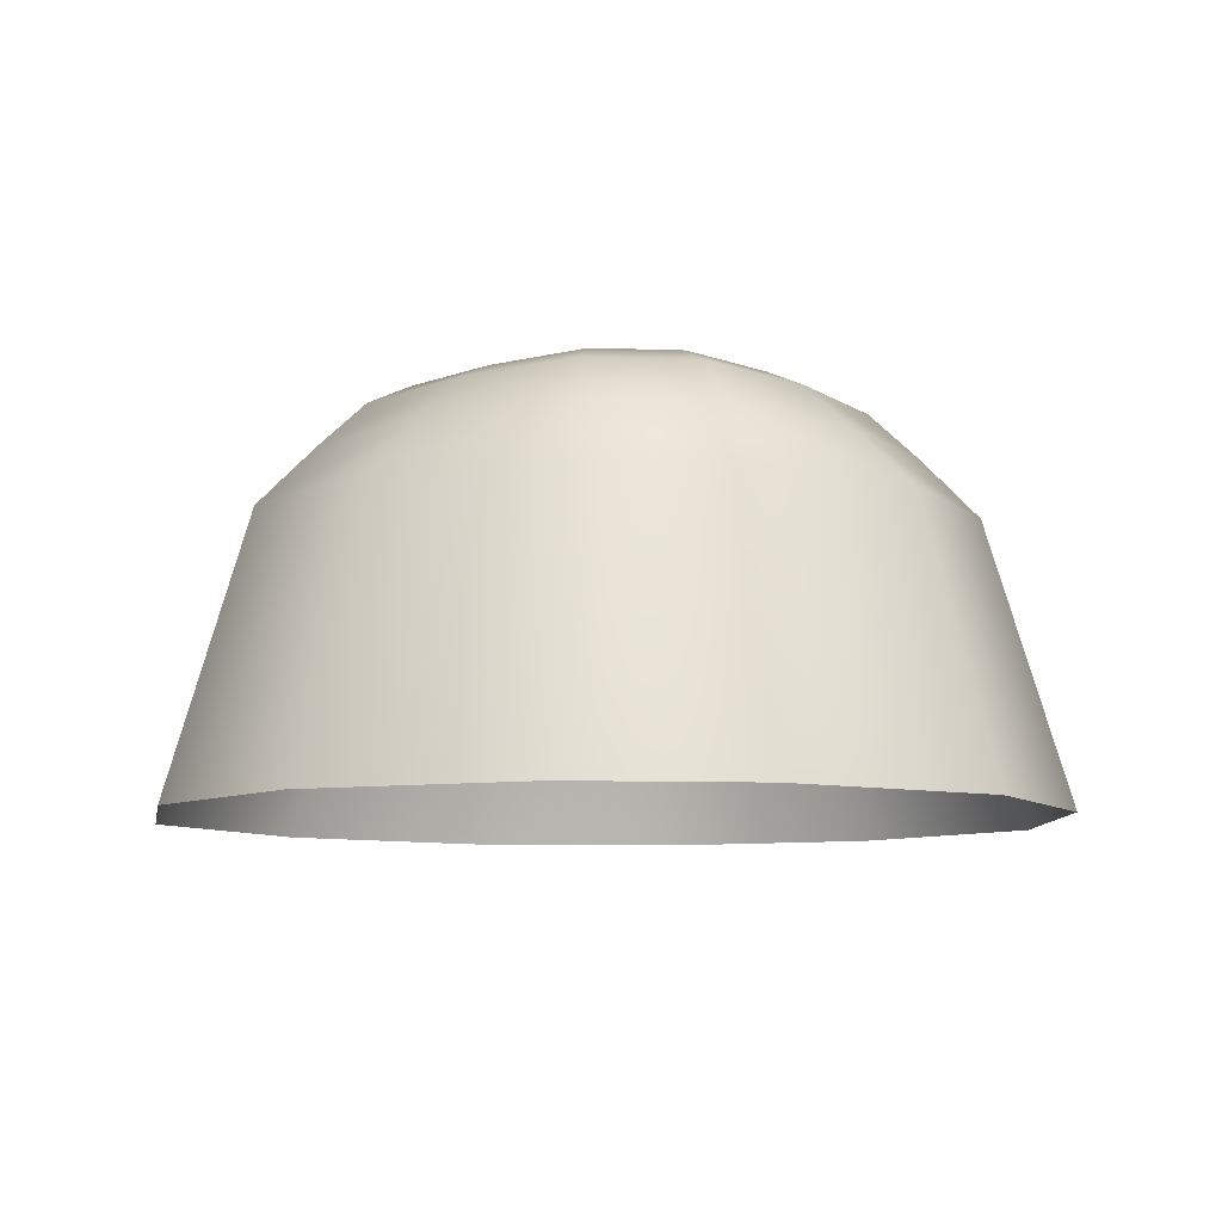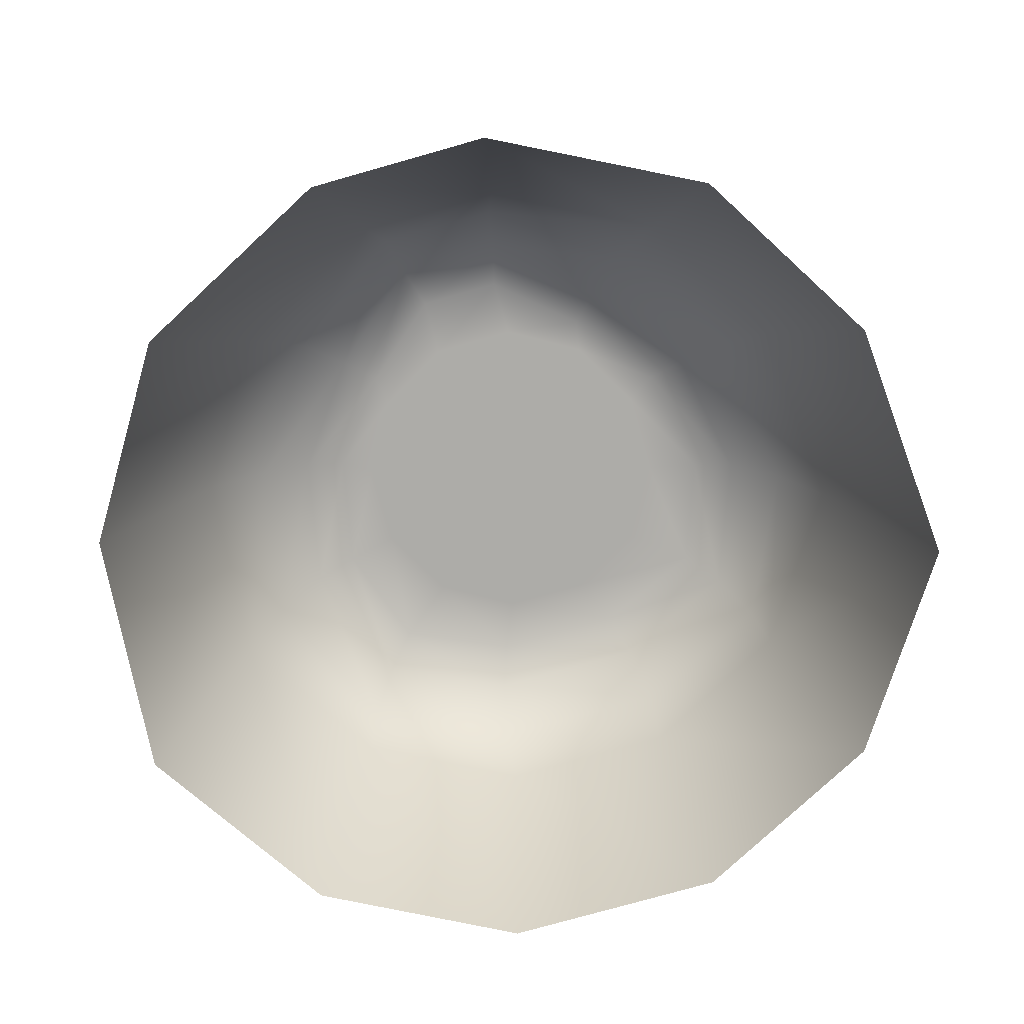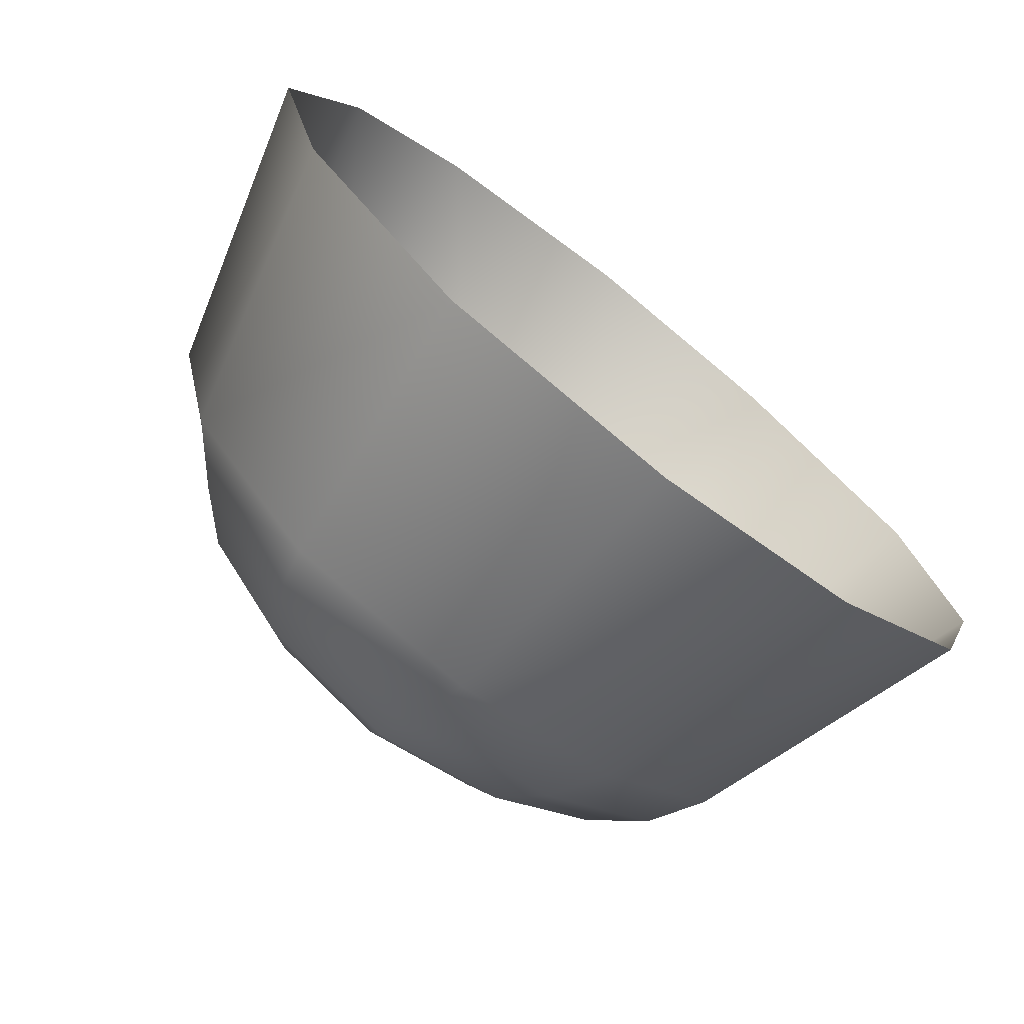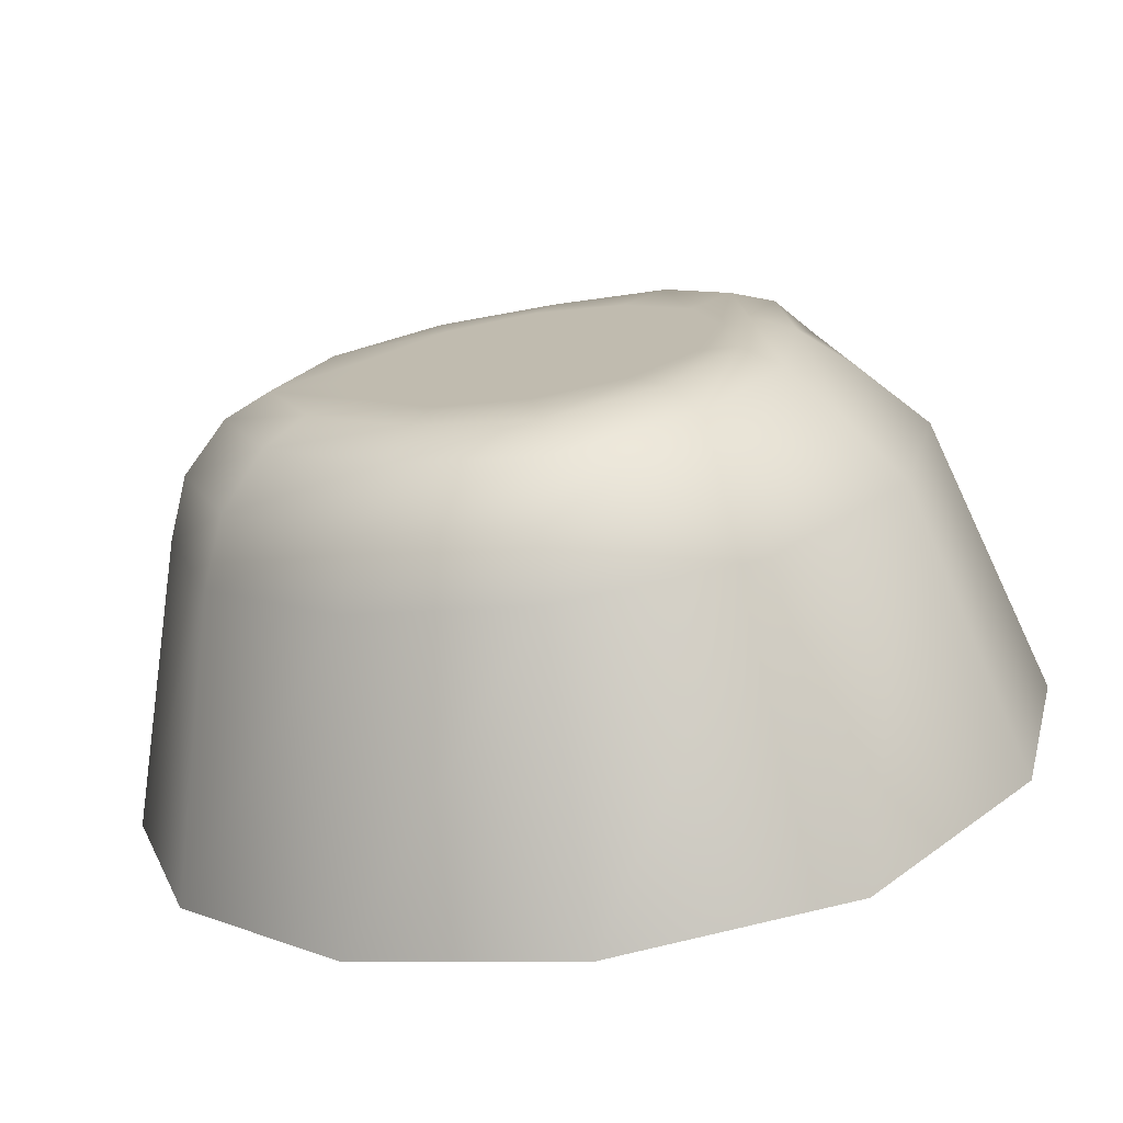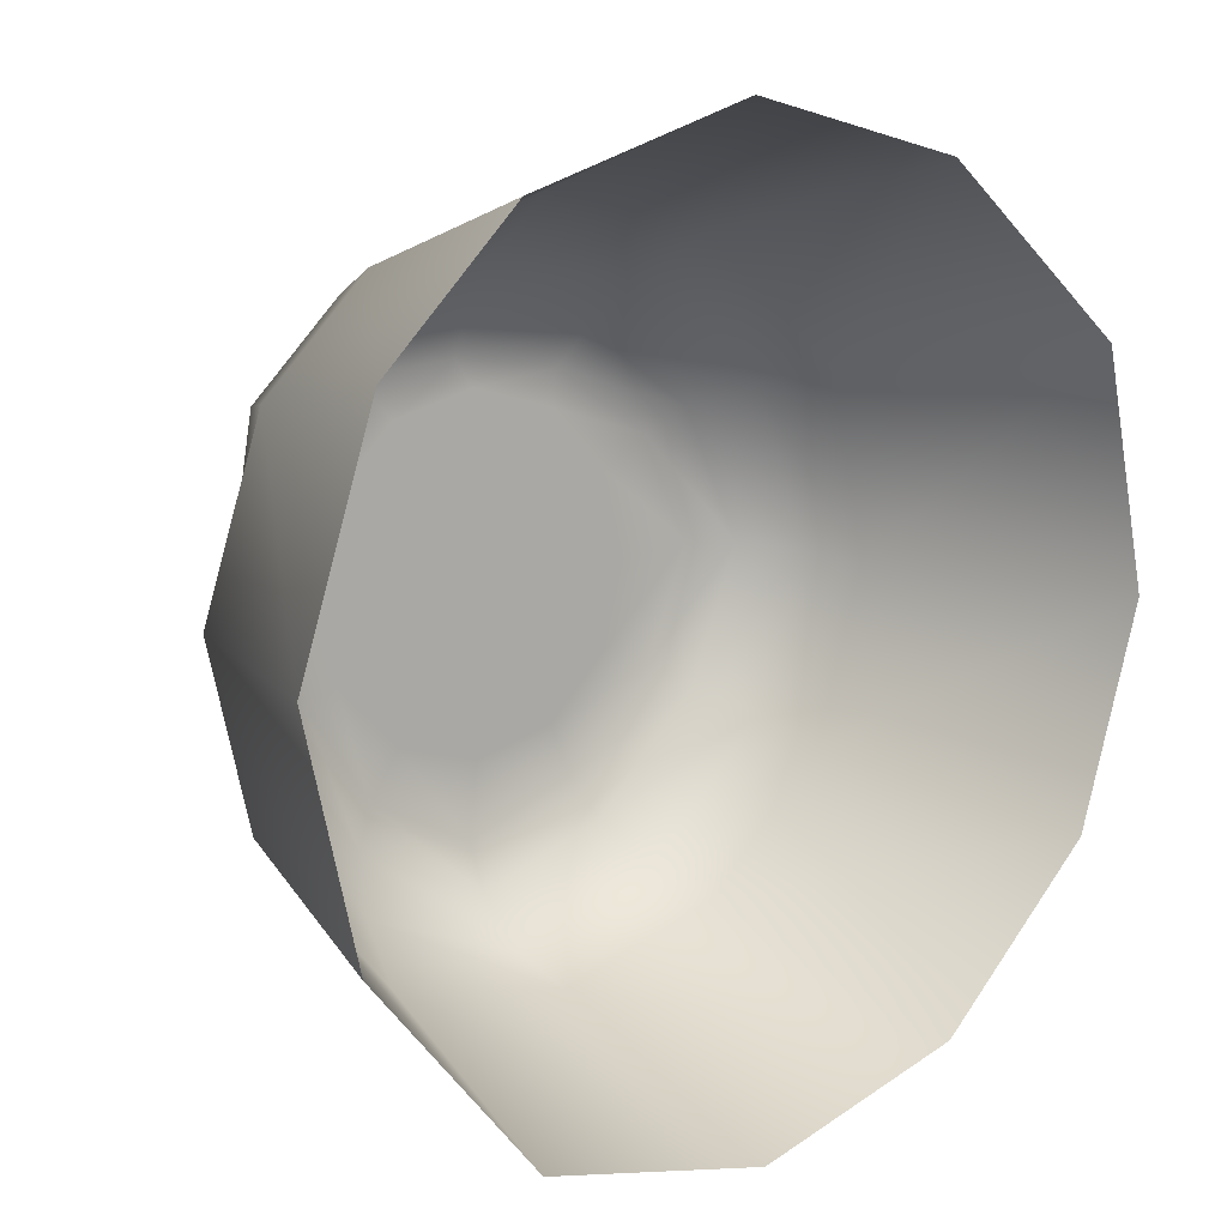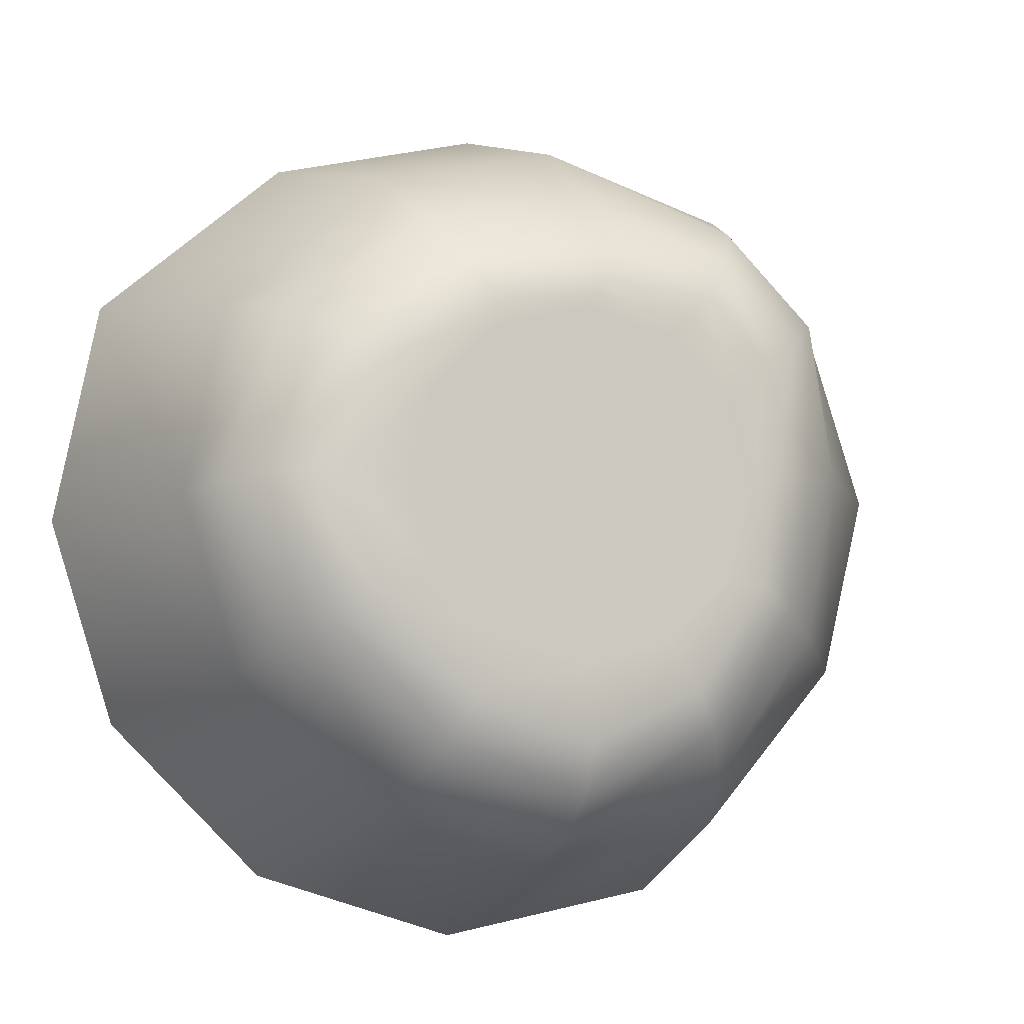
<metadata>
{"format":"obj","ext":"obj","renderer":"f3d","projection":"perspective","resolution":1024,"background":"white","views":[{"elev":-8.5,"azim":129.3,"up":"+Z"},{"elev":-76.7,"azim":150.8,"up":"+Z"},{"elev":-74.3,"azim":141.6,"up":"+Y"},{"elev":-72.5,"azim":8.8,"up":"+Y"},{"elev":10.6,"azim":142.3,"up":"+Y"},{"elev":-6.5,"azim":-19.1,"up":"+Y"}]}
</metadata>
<code>
g Island_Color_11
v 0.7013 -18.8 6.787
v 0.7888 -15.8 8.064
v 7.866 -12.48 8.064
v 9.455 -14.83 6.787
v 0.2354 -21.79 3.806
v 12.32 -5.826 8.064
v 10.91 -17.95 3.806
v -0.2641 -23.29 -6.821e-13
v 14.7 -7.174 6.787
v 13.3 1.542 8.064
v 16.13 1.608 6.787
v 17.48 -8.639 3.806
v 19.53 1.825 3.806
v 11.86 -20.85 -6.253e-13
v -0.3702 -28.75 -18.05
v 14.57 -25.73 -18.05
v 20.55 -10.68 -2.842e-13
v 23.29 0.8211 0
v 25.28 -13.21 -18.05
v 28.66 0.9671 -18.05
v -18.8 0.7013 6.787
v -15.8 0.7887 8.064
v -12.88 -6.686 8.064
v -15.54 -8.009 6.787
v -21.79 0.2353 3.806
v -6.686 -12.88 8.064
v -18.31 -9.751 3.806
v -23.29 -0.2642 0
v -8.009 -15.54 6.787
v 0.7888 -15.8 8.064
v 0.7013 -18.8 6.787
v -9.751 -18.31 3.806
v 0.2354 -21.79 3.806
v -19.8 -11.43 -3.411e-13
v -28.75 -0.3702 -18.05
v -24.44 -14.13 -18.05
v -11.43 -19.8 -5.684e-13
v -0.2641 -23.29 -6.821e-13
v -14.13 -24.44 -18.05
v -0.3702 -28.75 -18.05
v 12.32 -5.826 8.064
v 11.47 0.2687 8.064
v 13.3 1.542 8.064
v 9.971 -5.333 8.064
v 7.866 -12.48 8.064
v 5.632 0.2687 8.064
v 5.87 -9.434 8.064
v 0.7888 -15.8 8.064
v 3.067 -5.333 8.064
v 0.2688 0.2687 8.064
v 0.2688 -10.93 8.064
v -6.686 -12.88 8.064
v -2.522 -5.333 8.064
v -5.094 0.2687 8.064
v -5.333 -9.434 8.064
v -12.88 -6.686 8.064
v -9.434 -5.333 8.064
v -10.93 0.2687 8.064
v -15.8 0.7887 8.064
v 1.608 16.13 6.787
v 8.727 12.73 8.064
v 1.542 13.3 8.064
v 10.29 15.42 6.787
v 1.825 19.53 3.806
v 12.73 8.727 8.064
v 12.02 17.84 3.806
v 0.8211 23.29 6.821e-13
v 15.42 10.29 6.787
v 13.3 1.542 8.064
v 16.13 1.608 6.787
v 17.84 12.02 3.806
v 19.53 1.825 3.806
v 12.61 19.5 5.684e-13
v 19.5 12.61 3.411e-13
v 23.29 0.8211 0
v 28.66 0.9671 -18.05
v 23.98 15.49 -18.05
v 15.49 23.98 -18.05
v 0.9671 28.66 -18.05
v -18.8 0.7013 6.787
v -12.48 7.866 8.064
v -15.8 0.7887 8.064
v -14.83 9.454 6.787
v -21.79 0.2353 3.806
v -5.826 12.32 8.064
v -17.95 10.91 3.806
v -23.29 -0.2642 0
v -7.174 14.7 6.787
v 1.542 13.3 8.064
v 1.608 16.13 6.787
v -8.639 17.48 3.806
v 1.825 19.53 3.806
v -20.85 11.86 3.411e-13
v -10.68 20.55 5.684e-13
v 0.8211 23.29 6.821e-13
v 0.9671 28.66 -18.05
v -13.21 25.28 -18.05
v -25.73 14.57 -18.05
v -28.75 -0.3702 -18.05
v 12.73 8.727 8.064
v 13.3 1.542 8.064
v 11.47 0.2687 8.064
v 9.971 5.87 8.064
v 8.727 12.73 8.064
v 5.632 0.2687 8.064
v 5.87 9.971 8.064
v 1.542 13.3 8.064
v 3.067 5.87 8.064
v 0.2688 0.2687 8.064
v 0.2688 11.47 8.064
v -5.826 12.32 8.064
v -2.522 5.87 8.064
v -5.094 0.2687 8.064
v -5.333 9.971 8.064
v -12.48 7.866 8.064
v -9.434 5.87 8.064
v -10.93 0.2687 8.064
v -15.8 0.7887 8.064
g Island_Color_11_0
f 3 2 1
f 4 3 1
f 4 1 5
f 6 3 4
f 7 4 5
f 7 5 8
f 9 6 4
f 9 4 7
f 10 6 9
f 11 10 9
f 11 9 12
f 12 9 7
f 13 11 12
f 14 7 8
f 12 7 14
f 8 15 14
f 15 16 14
f 13 12 17
f 17 12 14
f 14 16 17
f 18 13 17
f 16 19 17
f 17 19 18
f 19 20 18
f 23 22 21
f 24 23 21
f 24 21 25
f 26 23 24
f 27 24 25
f 27 25 28
f 29 26 24
f 29 24 27
f 30 26 29
f 31 30 29
f 31 29 32
f 32 29 27
f 33 31 32
f 34 27 28
f 32 27 34
f 28 35 34
f 35 36 34
f 33 32 37
f 37 32 34
f 34 36 37
f 38 33 37
f 36 39 37
f 37 39 38
f 39 40 38
f 43 42 41
f 42 44 41
f 41 44 45
f 42 46 44
f 44 47 45
f 45 47 48
f 46 49 44
f 44 49 47
f 49 46 50
f 47 51 48
f 47 49 51
f 48 51 52
f 53 49 50
f 49 53 51
f 54 53 50
f 51 55 52
f 51 53 55
f 52 55 56
f 53 54 57
f 55 53 57
f 55 57 56
f 57 54 58
f 56 57 59
f 57 58 59
f 62 61 60
f 61 63 60
f 60 63 64
f 61 65 63
f 63 66 64
f 64 66 67
f 65 68 63
f 63 68 66
f 65 69 68
f 69 70 68
f 68 70 71
f 68 71 66
f 70 72 71
f 66 73 67
f 66 71 73
f 71 72 74
f 71 74 73
f 72 75 74
f 75 76 74
f 76 77 74
f 74 77 73
f 77 78 73
f 73 78 67
f 78 79 67
f 82 81 80
f 81 83 80
f 80 83 84
f 81 85 83
f 83 86 84
f 84 86 87
f 85 88 83
f 83 88 86
f 85 89 88
f 89 90 88
f 88 90 91
f 88 91 86
f 90 92 91
f 86 93 87
f 86 91 93
f 91 92 94
f 91 94 93
f 92 95 94
f 95 96 94
f 96 97 94
f 94 97 93
f 97 98 93
f 93 98 87
f 98 99 87
f 102 101 100
f 103 102 100
f 103 100 104
f 105 102 103
f 106 103 104
f 106 104 107
f 108 105 103
f 108 103 106
f 105 108 109
f 110 106 107
f 108 106 110
f 110 107 111
f 108 112 109
f 112 108 110
f 112 113 109
f 114 110 111
f 112 110 114
f 114 111 115
f 113 112 116
f 112 114 116
f 116 114 115
f 113 116 117
f 116 115 118
f 117 116 118

</code>
